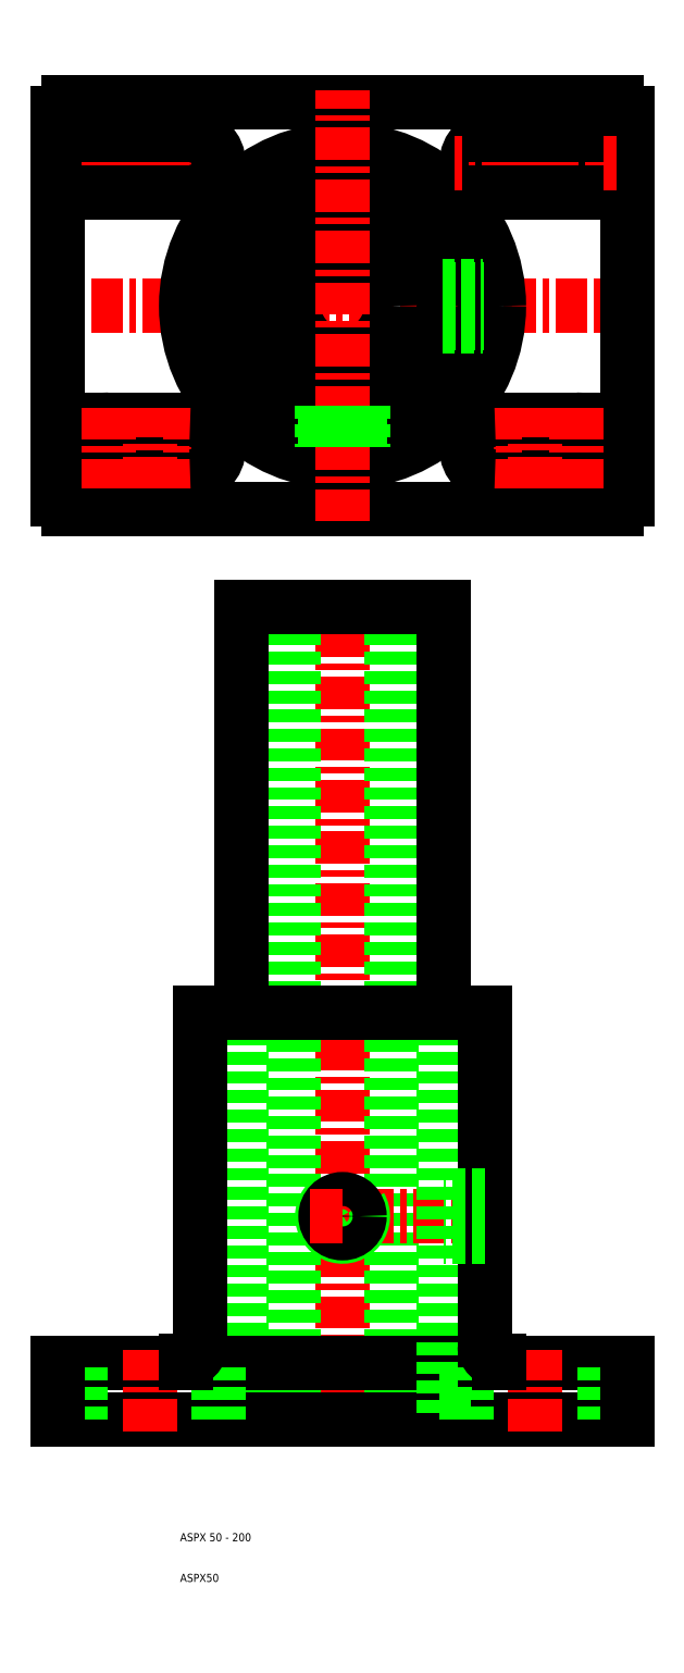
<metadata>
{"format":"dxf","ext":"dxf","renderer":"ezdxf+matplotlib","layout":"modelspace","background":"white","min_lineweight":24,"dpi":150}
</metadata>
<code>
0
SECTION
2
ENTITIES
0
LINE
8
CENTER
10
50
20
47
30
0
11
50
21
253
31
0
0
LINE
8
0
10
38
20
50
30
0
11
38
21
250
31
0
0
LINE
8
0
10
62
20
50
30
0
11
62
21
250
31
0
0
LINE
8
0
10
75
20
150
30
0
11
75
21
250
31
0
0
LINE
8
0
10
25
20
150
30
0
11
25
21
250
31
0
0
LINE
8
CENTER
10
88
20
100
30
0
11
50
21
100
31
0
0
LINE
8
0
10
75
20
150
30
0
11
50
21
150
31
0
0
LINE
8
0
10
85
20
64
30
0
11
50
21
64
31
0
0
LINE
8
0
10
50
20
50
30
0
11
120
21
50
31
0
0
LINE
8
0
10
25
20
150
30
0
11
25
21
50
31
0
0
LINE
8
0
10
15
20
68
30
0
11
15
21
150
31
0
0
LINE
8
0
10
-20
20
64
30
0
11
15
21
64
31
0
0
LINE
8
0
10
50
20
50
30
0
11
-20
21
50
31
0
0
LINE
8
0
10
-14.5
20
50
30
0
11
-14.5
21
64
31
0
0
LINE
8
0
10
-20
20
50
30
0
11
-20
21
64
31
0
0
TEXT
8
0
10
10
20
10
30
0
40
2
1
ASPX50
0
TEXT
8
0
10
10
20
20
30
0
40
2
1
ASPX 50 - 200
0
LINE
8
0
10
15
20
64
30
0
11
50
21
64
31
0
0
LINE
8
CENTER
10
2.5
20
47
30
0
11
2.5
21
67
31
0
0
LINE
8
0
10
19.5
20
50
30
0
11
19.5
21
64
31
0
0
ARC
8
0
10
50
20
100
30
0
40
5
50
120
51
30
0
CIRCLE
8
0
10
50
20
100
30
0
40
4.188
0
LINE
8
CENTER
10
42
20
100
30
0
11
50
21
100
31
0
0
LINE
8
0
10
25
20
150
30
0
11
50
21
150
31
0
0
LINE
8
0
10
15
20
150
30
0
11
25
21
150
31
0
0
LINE
8
0
10
75
20
150
30
0
11
75
21
50
31
0
0
LINE
8
0
10
85
20
68
30
0
11
85
21
150
31
0
0
LINE
8
0
10
120
20
64
30
0
11
85
21
64
31
0
0
LINE
8
0
10
80.5
20
50
30
0
11
80.5
21
64
31
0
0
LINE
8
CENTER
10
97.5
20
47
30
0
11
97.5
21
67
31
0
0
LINE
8
0
10
114.5
20
50
30
0
11
114.5
21
64
31
0
0
LINE
8
0
10
120
20
50
30
0
11
120
21
64
31
0
0
LINE
8
0
10
85
20
95
30
0
11
75
21
95
31
0
0
LINE
8
0
10
85
20
95.81
30
0
11
75
21
95.81
31
0
0
LINE
8
0
10
85
20
104.2
30
0
11
75
21
104.2
31
0
0
LINE
8
0
10
85
20
105
30
0
11
75
21
105
31
0
0
LINE
8
0
10
85
20
150
30
0
11
75
21
150
31
0
0
LINE
8
CENTER
10
123
20
324
30
0
11
-23
21
324
31
0
0
LINE
8
0
10
75
20
250
30
0
11
50
21
250
31
0
0
LINE
8
0
10
-17.5
20
274
30
0
11
117.5
21
274
31
0
0
LINE
8
0
10
-17.5
20
374
30
0
11
117.5
21
374
31
0
0
CIRCLE
8
0
10
50
20
324
30
0
40
12
0
CIRCLE
8
0
10
50
20
324
30
0
40
38.5
0
CIRCLE
8
0
10
50
20
324
30
0
40
35
0
CIRCLE
8
0
10
50
20
324
30
0
40
25
0
LINE
8
CENTER
10
50
20
271
30
0
11
50
21
377
31
0
0
LINE
8
0
10
-20
20
276.5
30
0
11
-20
21
371.5
31
0
0
LINE
8
CENTER
10
22.5
20
289
30
0
11
-17.5
21
289
31
0
0
ARC
8
0
10
-7.5
20
289
30
0
40
7
50
90
51
270
0
ARC
8
0
10
-17.5
20
276.5
30
0
40
2.5
50
180
51
270
0
LINE
8
0
10
25
20
250
30
0
11
50
21
250
31
0
0
LINE
8
0
10
-7.5
20
282
30
0
11
12.5
21
282
31
0
0
LINE
8
0
10
-7.5
20
296
30
0
11
12.5
21
296
31
0
0
LINE
8
CENTER
10
-7.5
20
299
30
0
11
-7.5
21
279
31
0
0
LINE
8
CENTER
10
2.5
20
279
30
0
11
2.5
21
299
31
0
0
LINE
8
CENTER
10
12.5
20
299
30
0
11
12.5
21
279
31
0
0
ARC
8
0
10
12.5
20
289
30
0
40
7
50
270
51
90
0
LINE
8
0
10
45.81
20
289.3
30
0
11
45.81
21
299.4
31
0
0
LINE
8
0
10
45
20
299.5
30
0
11
45
21
289.4
31
0
0
LINE
8
0
10
55
20
299.5
30
0
11
55
21
289.4
31
0
0
LINE
8
0
10
54.19
20
289.3
30
0
11
54.19
21
299.4
31
0
0
LINE
8
CENTER
10
22.5
20
359
30
0
11
-17.5
21
359
31
0
0
ARC
8
0
10
-7.5
20
359
30
0
40
7
50
90
51
270
0
ARC
8
0
10
-17.5
20
371.5
30
0
40
2.5
50
90
51
180
0
LINE
8
CENTER
10
-7.5
20
369
30
0
11
-7.5
21
349
31
0
0
LINE
8
CENTER
10
2.5
20
349
30
0
11
2.5
21
369
31
0
0
LINE
8
CENTER
10
12.5
20
369
30
0
11
12.5
21
349
31
0
0
ARC
8
0
10
12.5
20
359
30
0
40
7
50
270
51
90
0
LINE
8
0
10
-7.5
20
352
30
0
11
12.5
21
352
31
0
0
LINE
8
0
10
-7.5
20
366
30
0
11
12.5
21
366
31
0
0
LINE
8
0
10
120
20
276.5
30
0
11
120
21
371.5
31
0
0
LINE
8
CENTER
10
117.5
20
289
30
0
11
77.5
21
289
31
0
0
LINE
8
0
10
87.5
20
282
30
0
11
107.5
21
282
31
0
0
LINE
8
0
10
87.5
20
296
30
0
11
107.5
21
296
31
0
0
LINE
8
CENTER
10
87.5
20
299
30
0
11
87.5
21
279
31
0
0
ARC
8
0
10
87.5
20
289
30
0
40
7
50
90
51
270
0
ARC
8
0
10
117.5
20
276.5
30
0
40
2.5
50
270
51
0
0
ARC
8
0
10
107.5
20
289
30
0
40
7
50
270
51
90
0
LINE
8
CENTER
10
97.5
20
279
30
0
11
97.5
21
299
31
0
0
LINE
8
CENTER
10
107.5
20
299
30
0
11
107.5
21
279
31
0
0
LINE
8
CENTER
10
87.5
20
369
30
0
11
87.5
21
349
31
0
0
LINE
8
CENTER
10
97.5
20
349
30
0
11
97.5
21
369
31
0
0
LINE
8
CENTER
10
107.5
20
369
30
0
11
107.5
21
349
31
0
0
ARC
8
0
10
87.5
20
359
30
0
40
7
50
90
51
270
0
ARC
8
0
10
107.5
20
359
30
0
40
7
50
270
51
90
0
LINE
8
CENTER
10
117.5
20
359
30
0
11
77.5
21
359
31
0
0
LINE
8
0
10
87.5
20
352
30
0
11
107.5
21
352
31
0
0
LINE
8
0
10
74.65
20
328.2
30
0
11
84.75
21
328.2
31
0
0
LINE
8
0
10
74.49
20
329
30
0
11
84.64
21
329
31
0
0
LINE
8
0
10
74.49
20
319
30
0
11
84.64
21
319
31
0
0
LINE
8
0
10
74.65
20
319.8
30
0
11
84.75
21
319.8
31
0
0
LINE
8
0
10
87.5
20
366
30
0
11
107.5
21
366
31
0
0
ARC
8
0
10
117.5
20
371.5
30
0
40
2.5
50
0
51
90
0
ARC
8
0
10
11.5
20
68
30
0
40
3.5
50
270
51
0
0
LINE
8
0
10
11.5
20
64.5
30
0
11
11.5
21
64
31
0
0
ARC
8
0
10
88.5
20
68
30
0
40
3.5
50
180
51
270
0
LINE
8
0
10
88.5
20
64.5
30
0
11
88.5
21
64
31
0
0
ENDSEC
0
EOF

</code>
